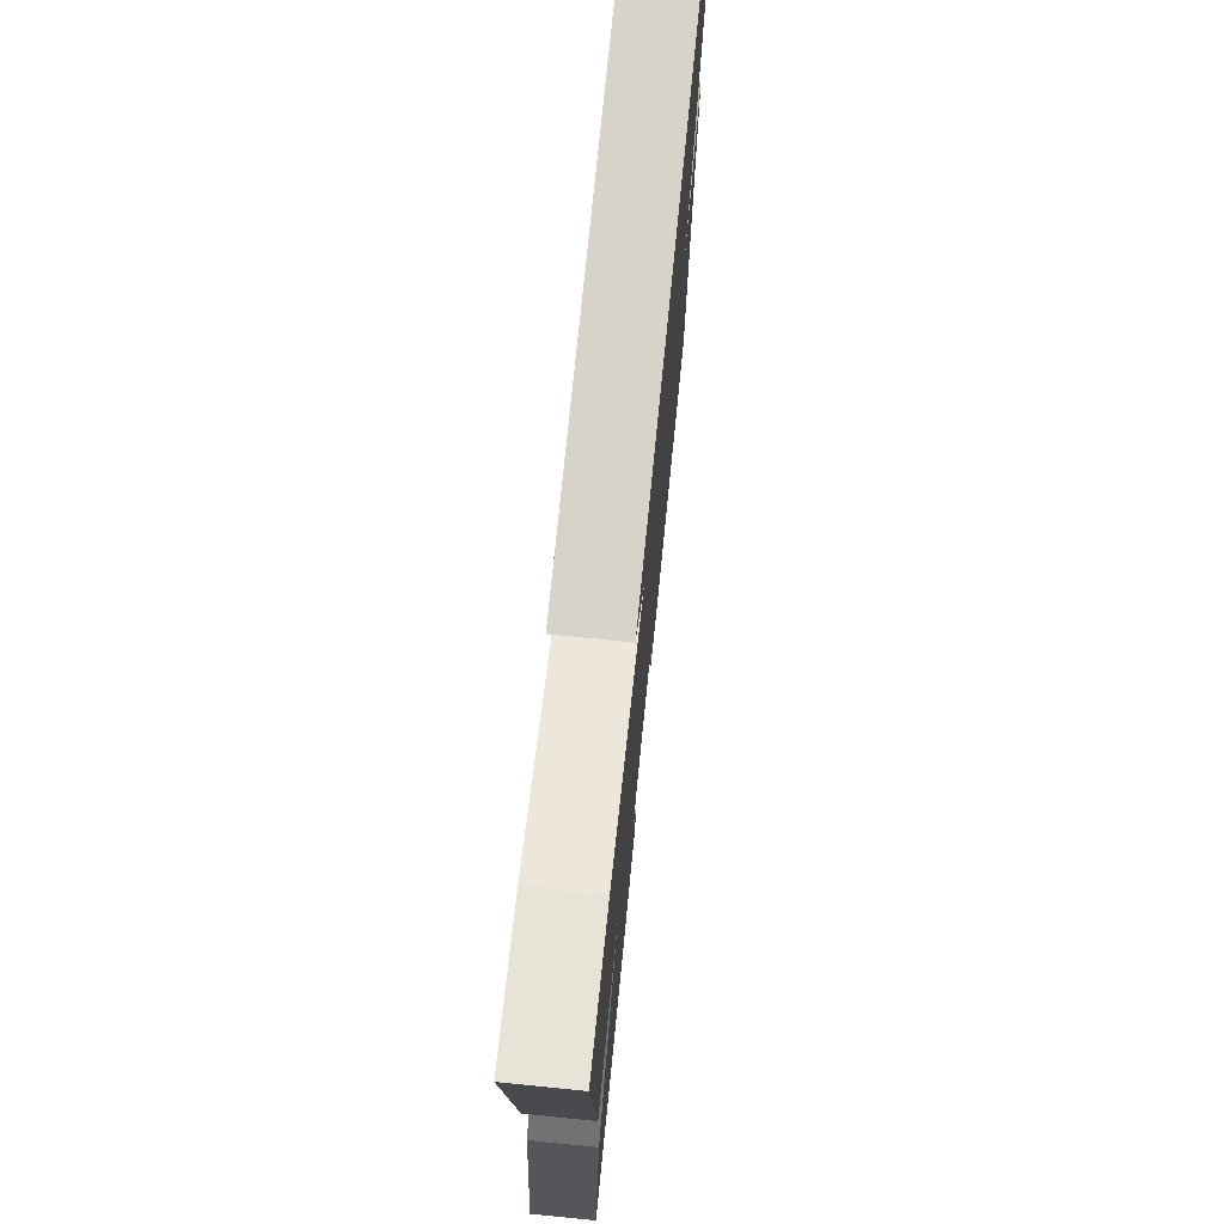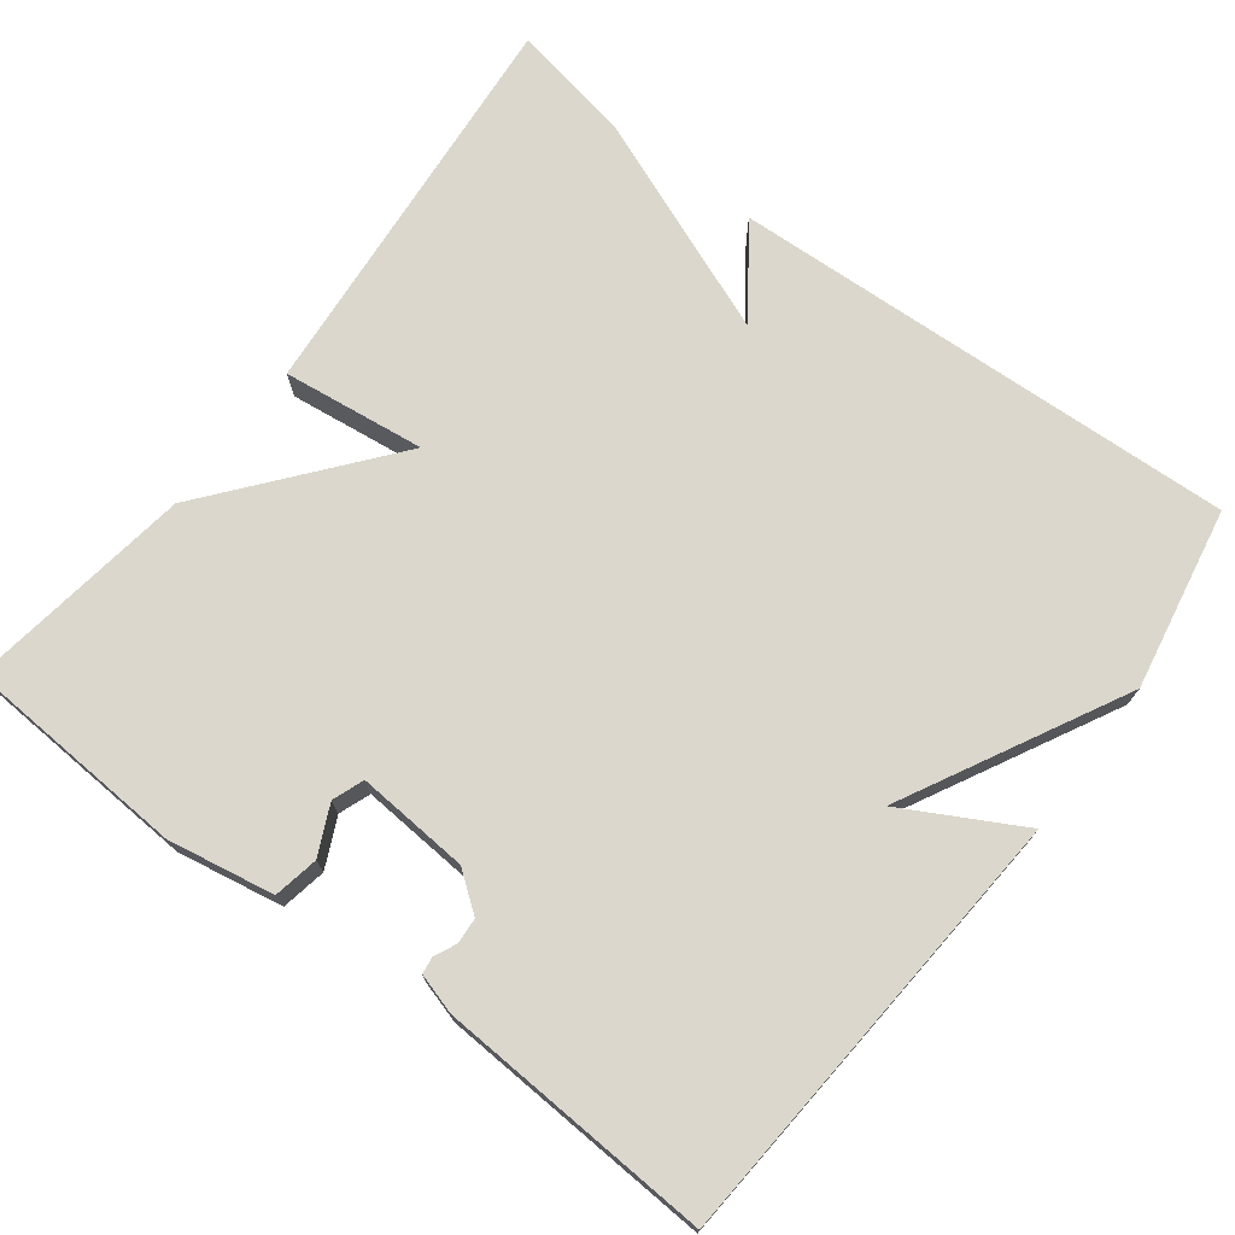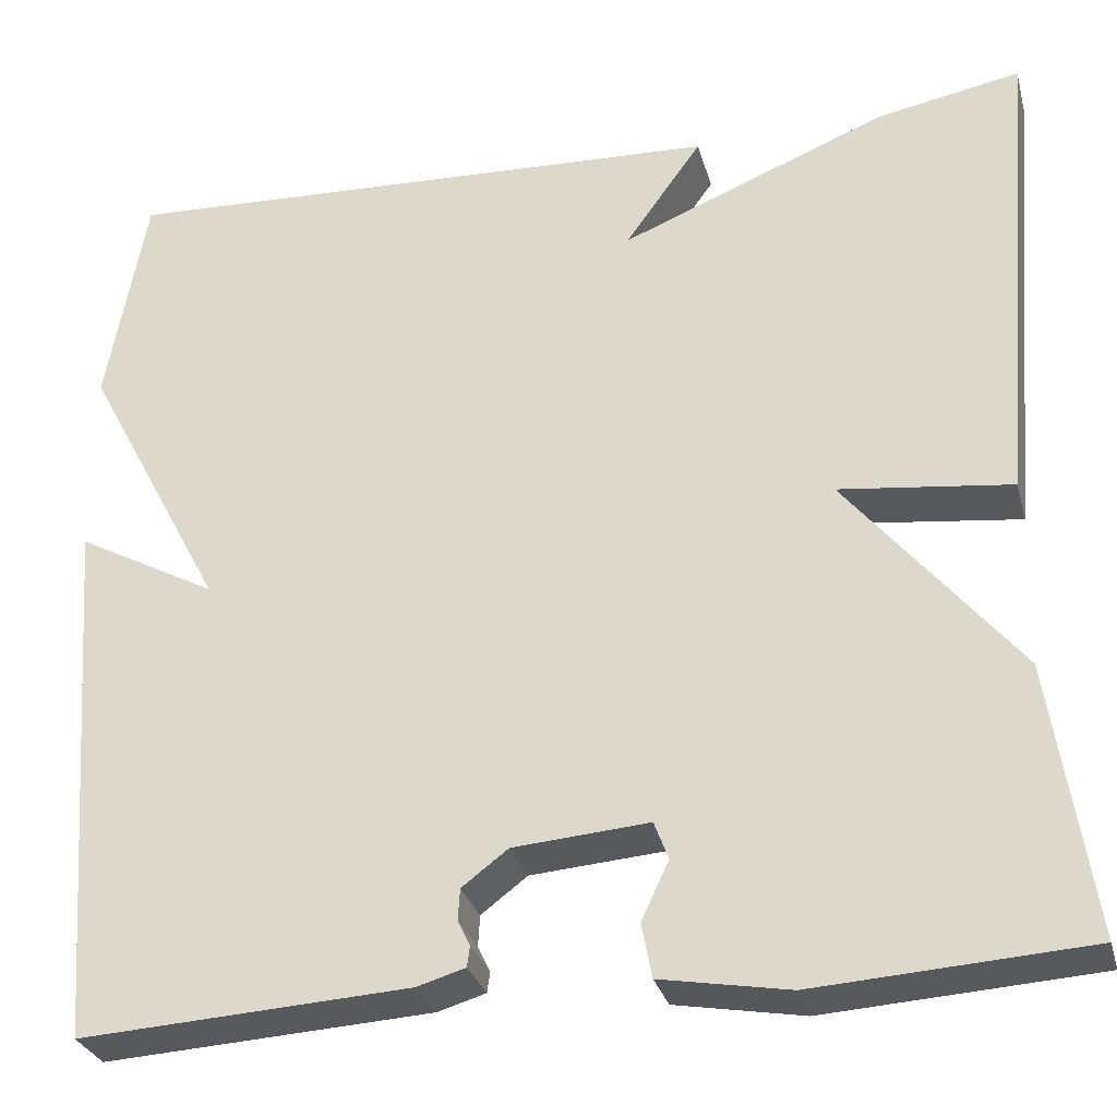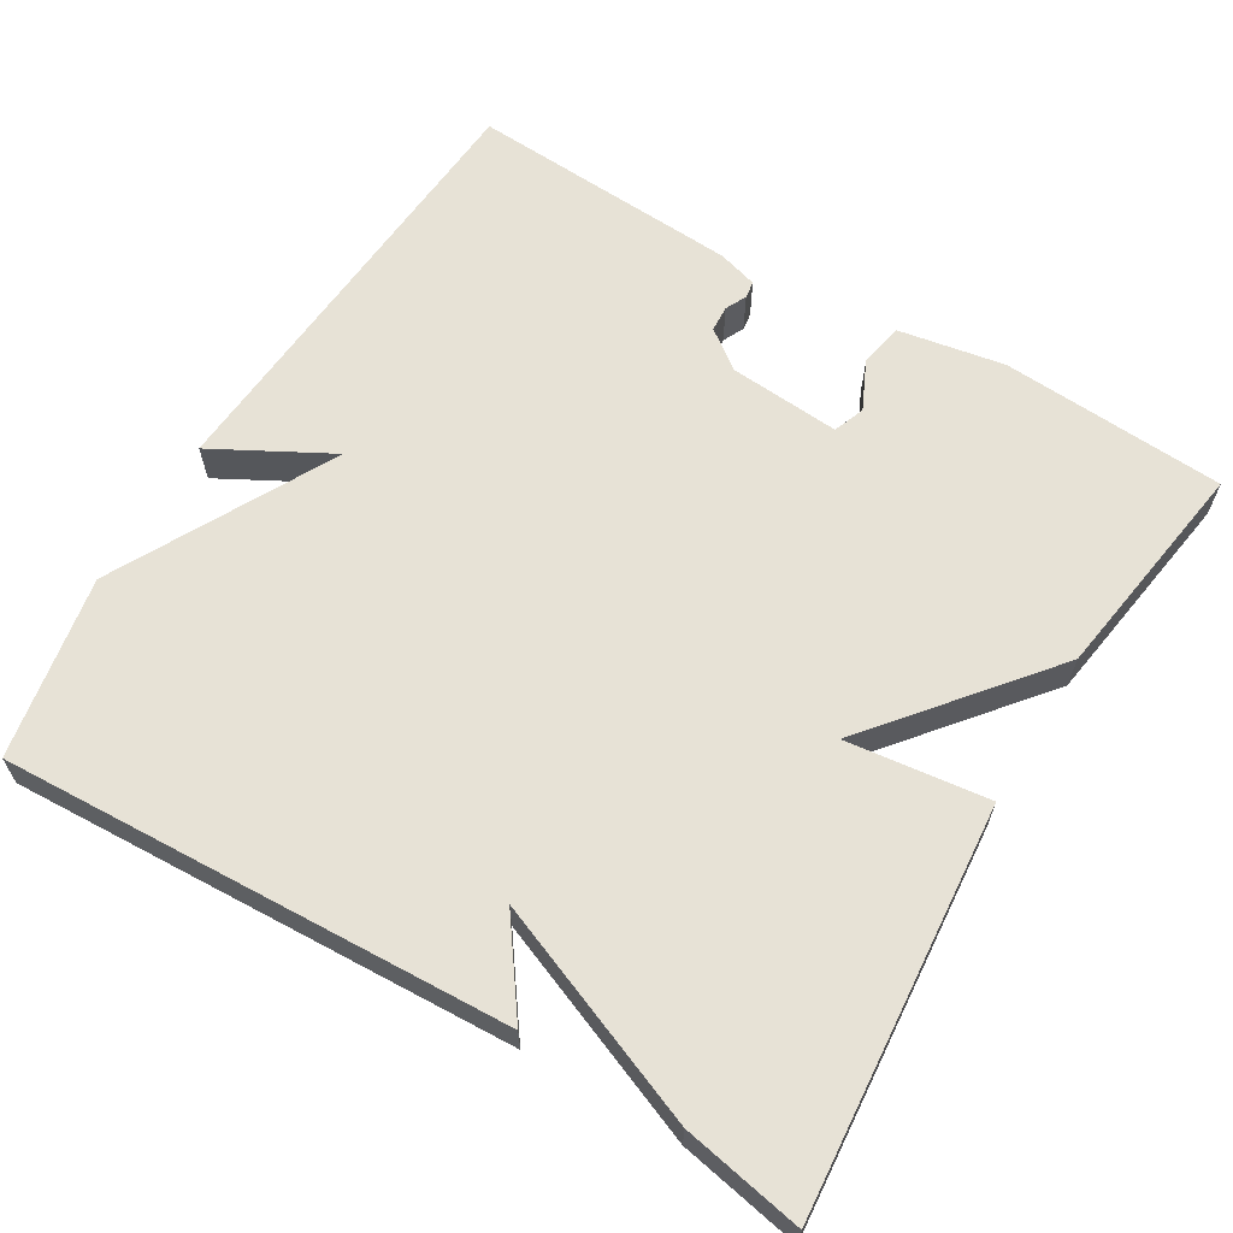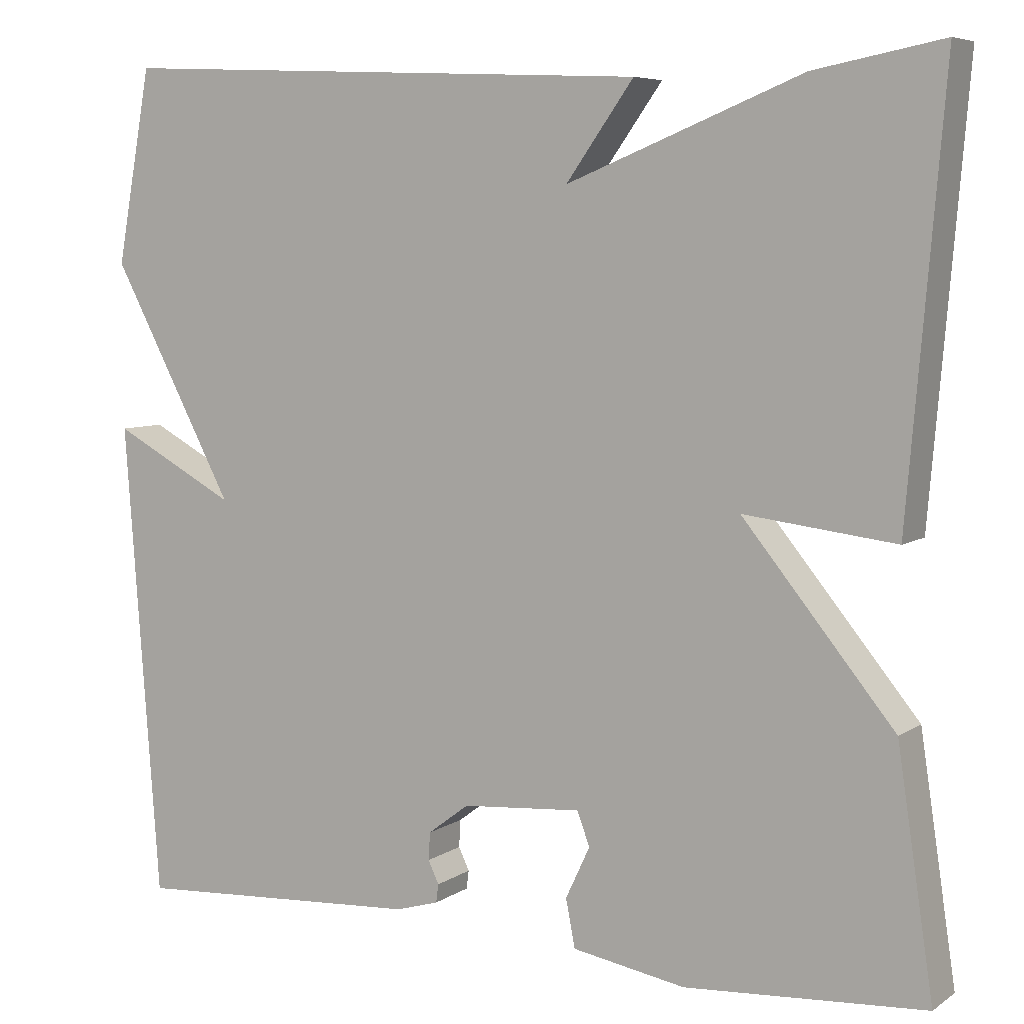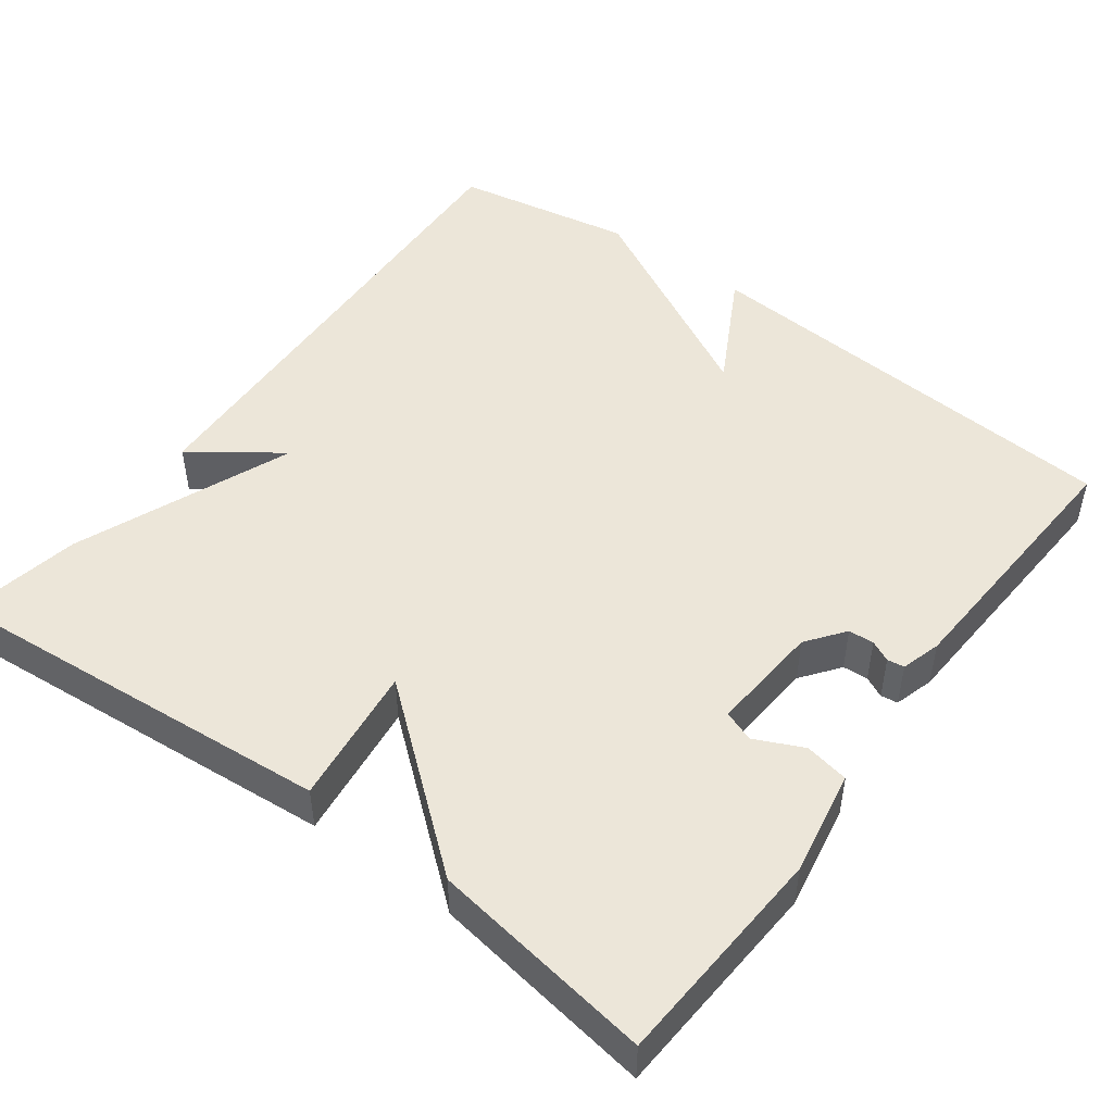
<metadata>
{"format":"obj","ext":"obj","renderer":"f3d","projection":"perspective","resolution":1024,"background":"white","views":[{"elev":73.1,"azim":95.7,"up":"+Z"},{"elev":73.1,"azim":-142.9,"up":"+Y"},{"elev":-29.8,"azim":14.6,"up":"+Z"},{"elev":63.5,"azim":30.9,"up":"+Y"},{"elev":6.5,"azim":29.1,"up":"+Z"},{"elev":48.6,"azim":126.5,"up":"+Y"}]}
</metadata>
<code>
v -0.5 0.07 0.5
v 0.147 0.07 0.471
v 0.066 0.07 0.358
v 0.347 0.07 0.471
v 0.5 0.07 0.5
v 0.457 0.07 -0.013
v 0.276 0.07 0.009
v 0.457 0.07 -0.213
v 0.5 0.07 -0.5
v 0.214 0.07 -0.518
v 0.079 0.07 -0.494
v 0.068 0.07 -0.437
v 0.097 0.07 -0.375
v 0.082 0.07 -0.335
v -0.061 0.07 -0.346
v -0.11 0.07 -0.383
v -0.112 0.07 -0.416
v -0.099 0.07 -0.443
v -0.102 0.07 -0.465
v -0.153 0.07 -0.48
v -0.5 0.07 -0.5
v -0.542 0.07 0.068
v -0.394 0.07 -0.012
v -0.542 0.07 0.268
v -0.5 0 0.5
v 0.147 0 0.471
v 0.066 0 0.358
v 0.347 0 0.471
v 0.5 0 0.5
v 0.457 0 -0.013
v 0.276 0 0.009
v 0.457 0 -0.213
v 0.5 0 -0.5
v 0.214 0 -0.518
v 0.079 0 -0.494
v 0.068 0 -0.437
v 0.097 0 -0.375
v 0.082 0 -0.335
v -0.061 0 -0.346
v -0.11 0 -0.383
v -0.112 0 -0.416
v -0.099 0 -0.443
v -0.102 0 -0.465
v -0.153 0 -0.48
v -0.5 0 -0.5
v -0.542 0 0.068
v -0.394 0 -0.012
v -0.542 0 0.268
f 1 2 3
f 24 1 3
f 23 24 3
f 21 22 23
f 20 21 23
f 19 20 23
f 18 19 23
f 17 18 23
f 16 17 23
f 3 4 5
f 23 3 5
f 16 23 5
f 15 16 5
f 14 15 5
f 13 14 5
f 11 12 13
f 10 11 13
f 9 10 13
f 8 9 13
f 7 8 13
f 7 13 5
f 5 6 7
f 27 26 25
f 27 25 48
f 27 48 47
f 47 46 45
f 47 45 44
f 47 44 43
f 47 43 42
f 47 42 41
f 47 41 40
f 29 28 27
f 29 27 47
f 29 47 40
f 29 40 39
f 29 39 38
f 29 38 37
f 37 36 35
f 37 35 34
f 37 34 33
f 37 33 32
f 37 32 31
f 29 37 31
f 31 30 29
f 1 25 26 2
f 2 26 27 3
f 3 27 28 4
f 4 28 29 5
f 5 29 30 6
f 6 30 31 7
f 7 31 32 8
f 8 32 33 9
f 9 33 34 10
f 10 34 35 11
f 11 35 36 12
f 12 36 37 13
f 13 37 38 14
f 14 38 39 15
f 15 39 40 16
f 16 40 41 17
f 17 41 42 18
f 18 42 43 19
f 19 43 44 20
f 20 44 45 21
f 21 45 46 22
f 22 46 47 23
f 23 47 48 24
f 24 48 25 1

</code>
